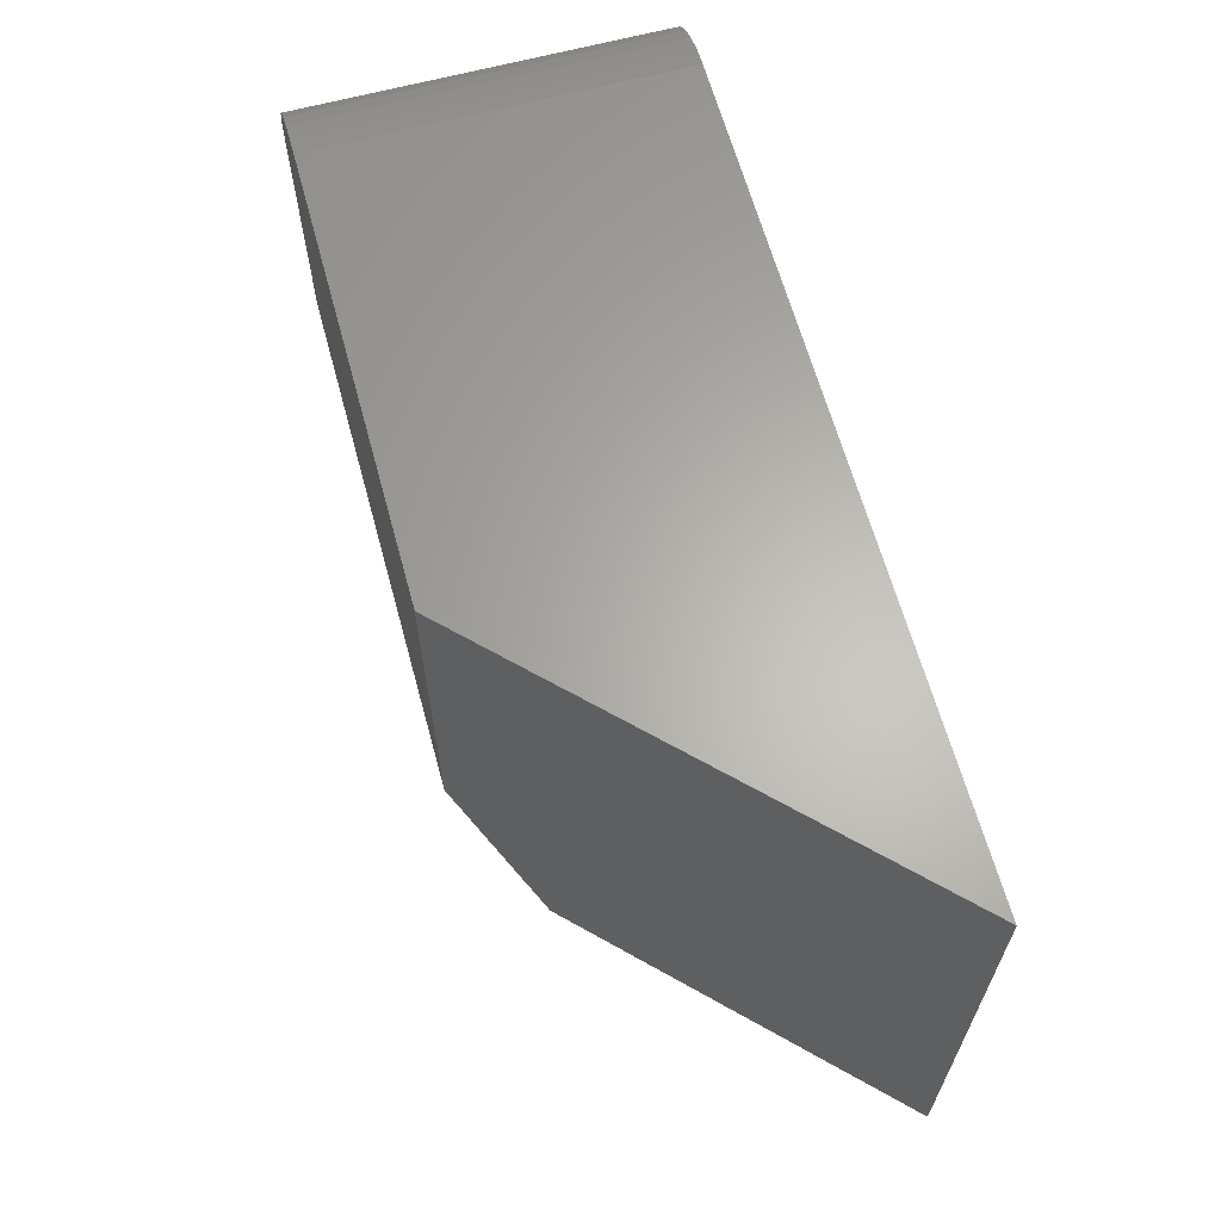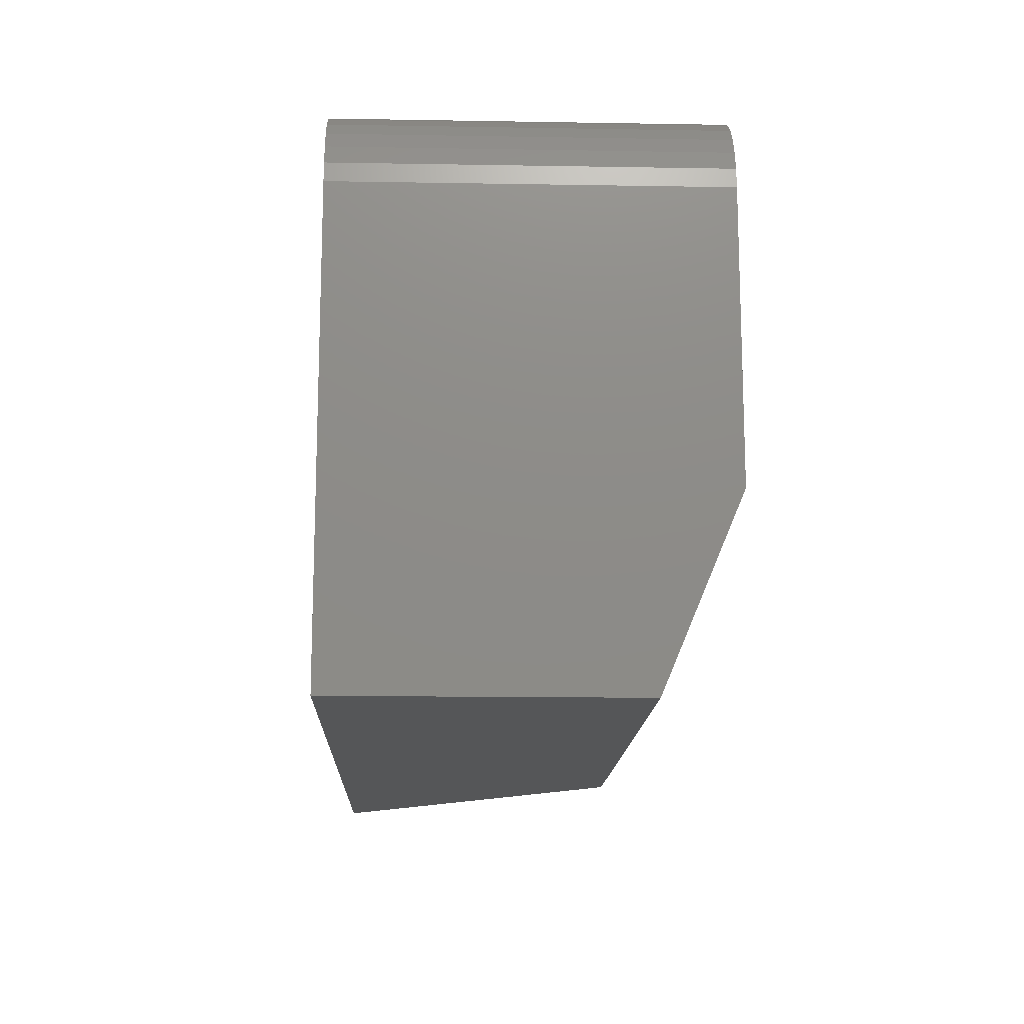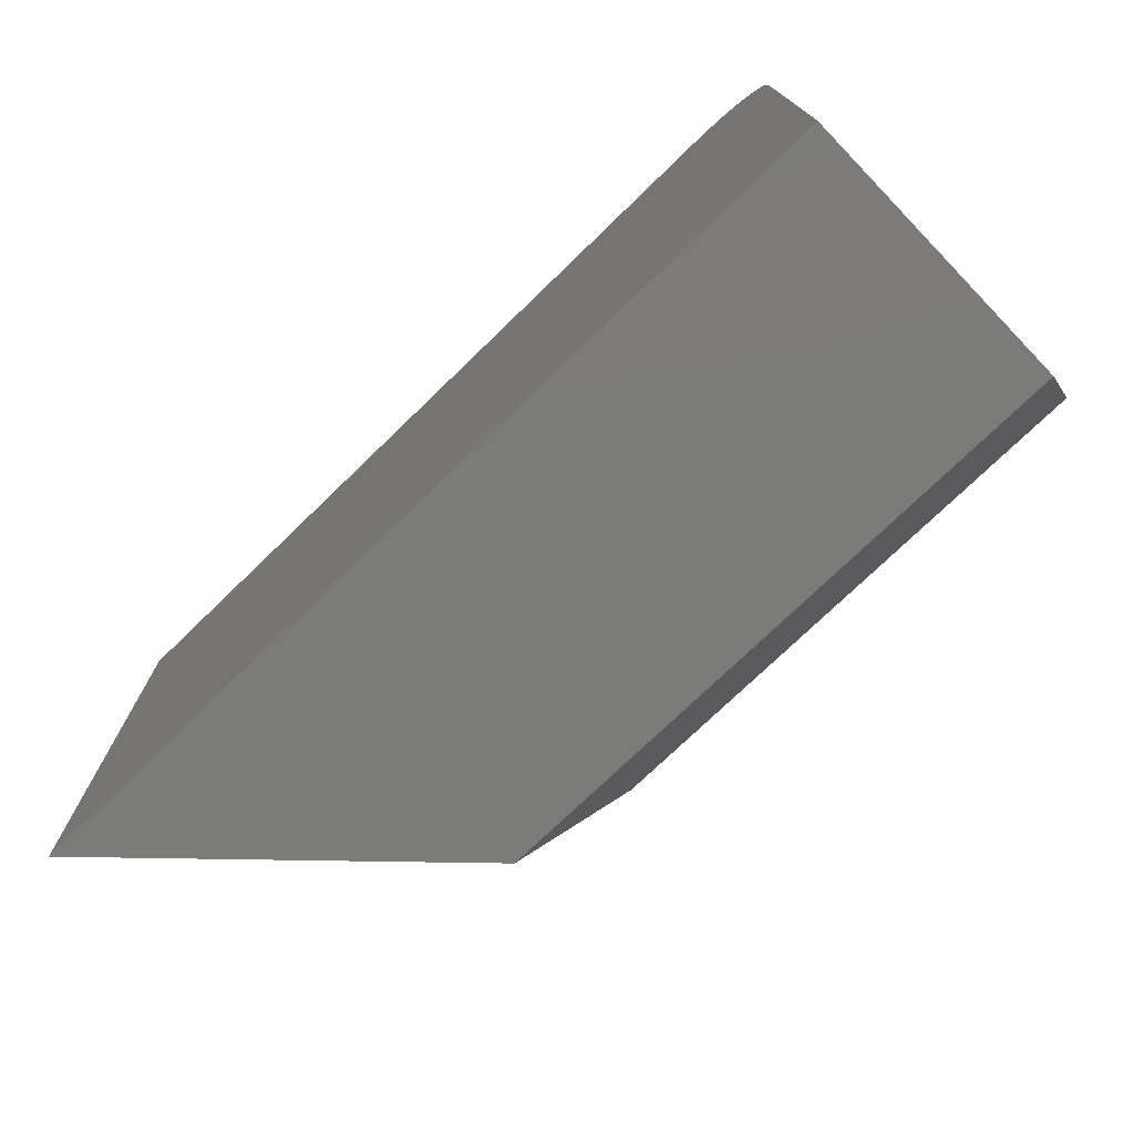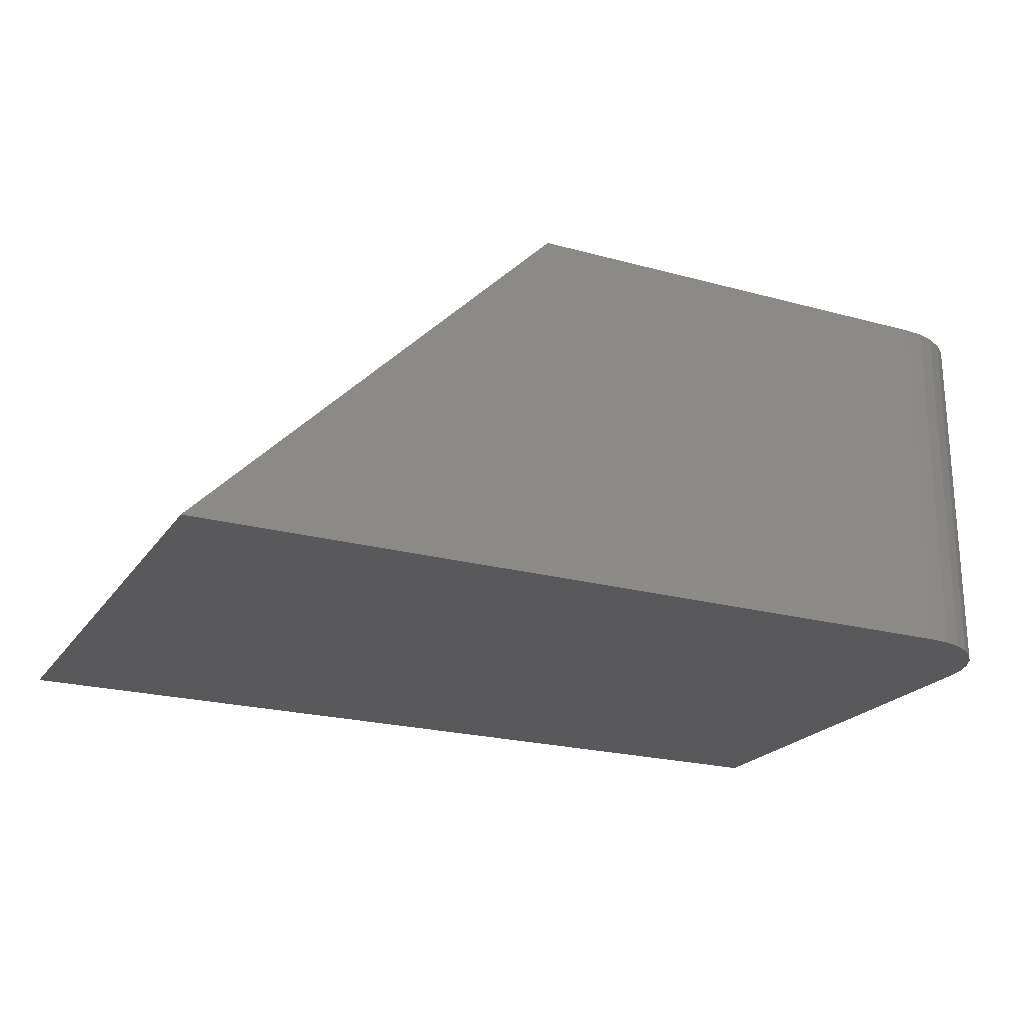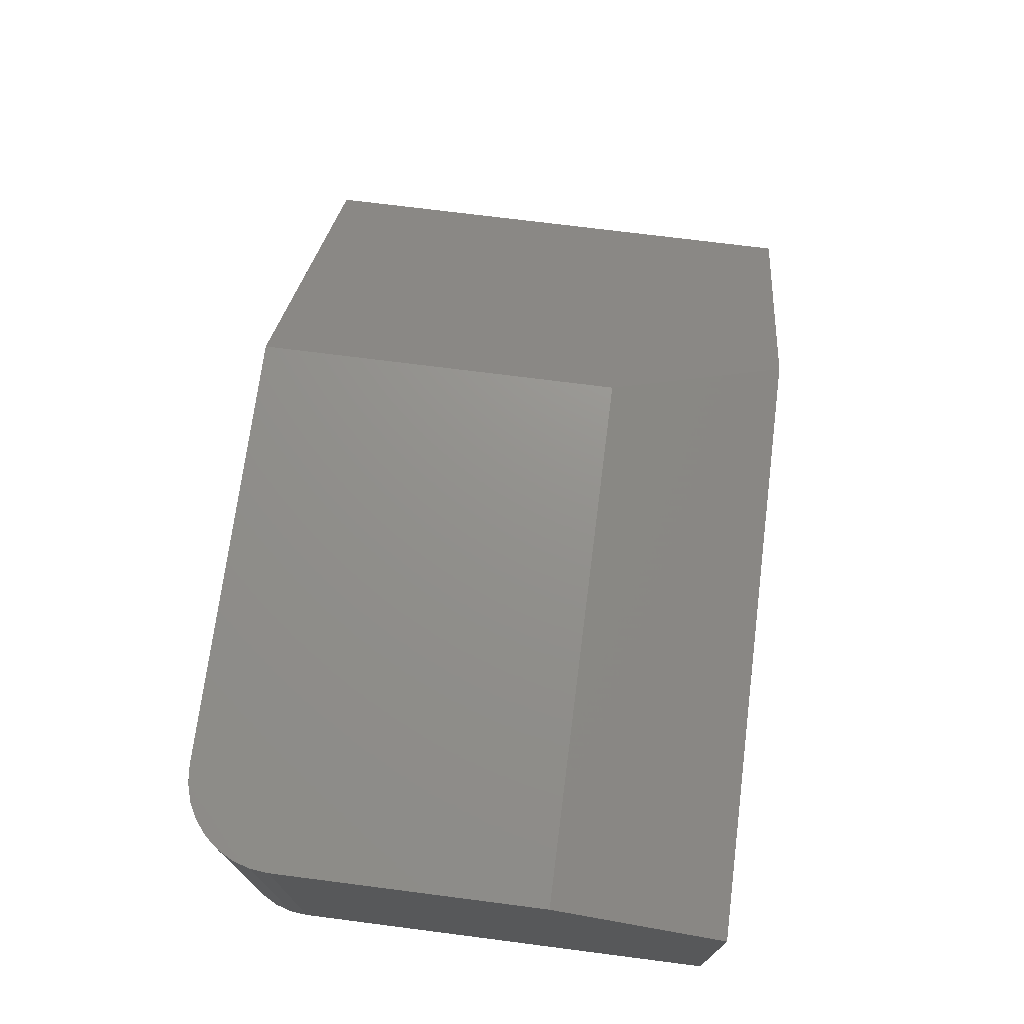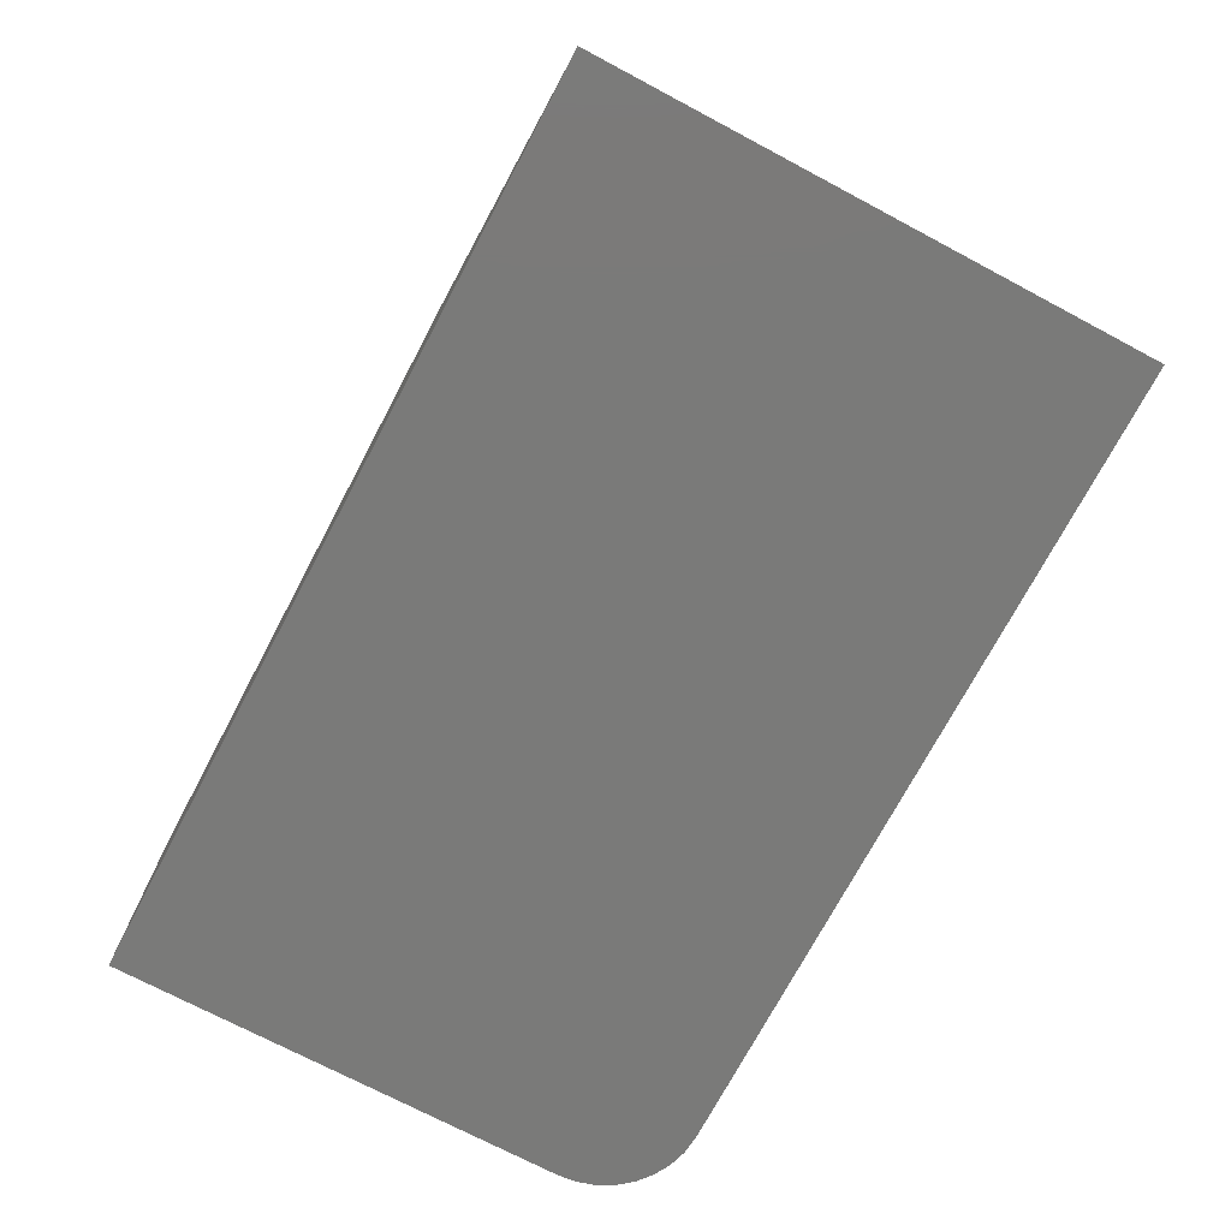
<metadata>
{"format":"stl","ext":"stl","renderer":"f3d","projection":"perspective","resolution":1024,"background":"white","views":[{"elev":63.8,"azim":74.7,"up":"+Y"},{"elev":-14.5,"azim":-92.1,"up":"+Y"},{"elev":-74.3,"azim":-135.9,"up":"+Y"},{"elev":-22.0,"azim":154.4,"up":"+Z"},{"elev":71.9,"azim":-82.7,"up":"+Z"},{"elev":-73.0,"azim":62.1,"up":"+Z"}]}
</metadata>
<code>
# stl→obj: 26 verts, 48 faces
v 0 -0.07812 0.3
v 0 -0.07812 0
v 0 -0.3047 0.3
v 0 -0.4531 0
v 1.454e-17 -0.4531 0.2375
v 0.07812 0 0.3
v 0.06288 -0.001501 0.3
v 0.45 0 0.3
v 0.45 -0.3047 0.3
v 0.04823 -0.005947 0.3
v 0.03472 -0.01317 0.3
v 0.02288 -0.02288 0.3
v 0.01317 -0.03472 0.3
v 0.005947 -0.04823 0.3
v 0.001501 -0.06288 0.3
v 0.07812 0 -4.784e-18
v 0.75 0 -4.592e-17
v 0.001501 -0.06288 -9.192e-20
v 0.75 -0.4531 -4.592e-17
v 0.005947 -0.04823 -3.641e-19
v 0.01317 -0.03472 -8.062e-19
v 0.02288 -0.02288 -1.401e-18
v 0.03472 -0.01317 -2.126e-18
v 0.04823 -0.005947 -2.953e-18
v 0.06288 -0.001501 -3.851e-18
v 0.5125 -0.4531 0.2375
f 1 2 3
f 3 2 4
f 3 4 5
f 6 7 8
f 1 3 9
f 1 9 8
f 1 8 7
f 1 7 10
f 1 10 11
f 1 11 12
f 1 12 13
f 1 13 14
f 1 14 15
f 16 6 17
f 17 6 8
f 2 18 4
f 16 17 19
f 16 19 4
f 16 4 18
f 16 18 20
f 16 20 21
f 16 21 22
f 16 22 23
f 16 23 24
f 16 24 25
f 6 16 7
f 7 16 25
f 7 25 10
f 10 25 24
f 10 24 11
f 11 24 23
f 11 23 12
f 12 23 22
f 12 22 13
f 13 22 21
f 13 21 14
f 14 21 20
f 14 20 15
f 15 20 18
f 15 18 1
f 1 18 2
f 4 19 5
f 5 19 26
f 17 8 19
f 19 8 9
f 19 9 26
f 5 26 3
f 3 26 9

</code>
